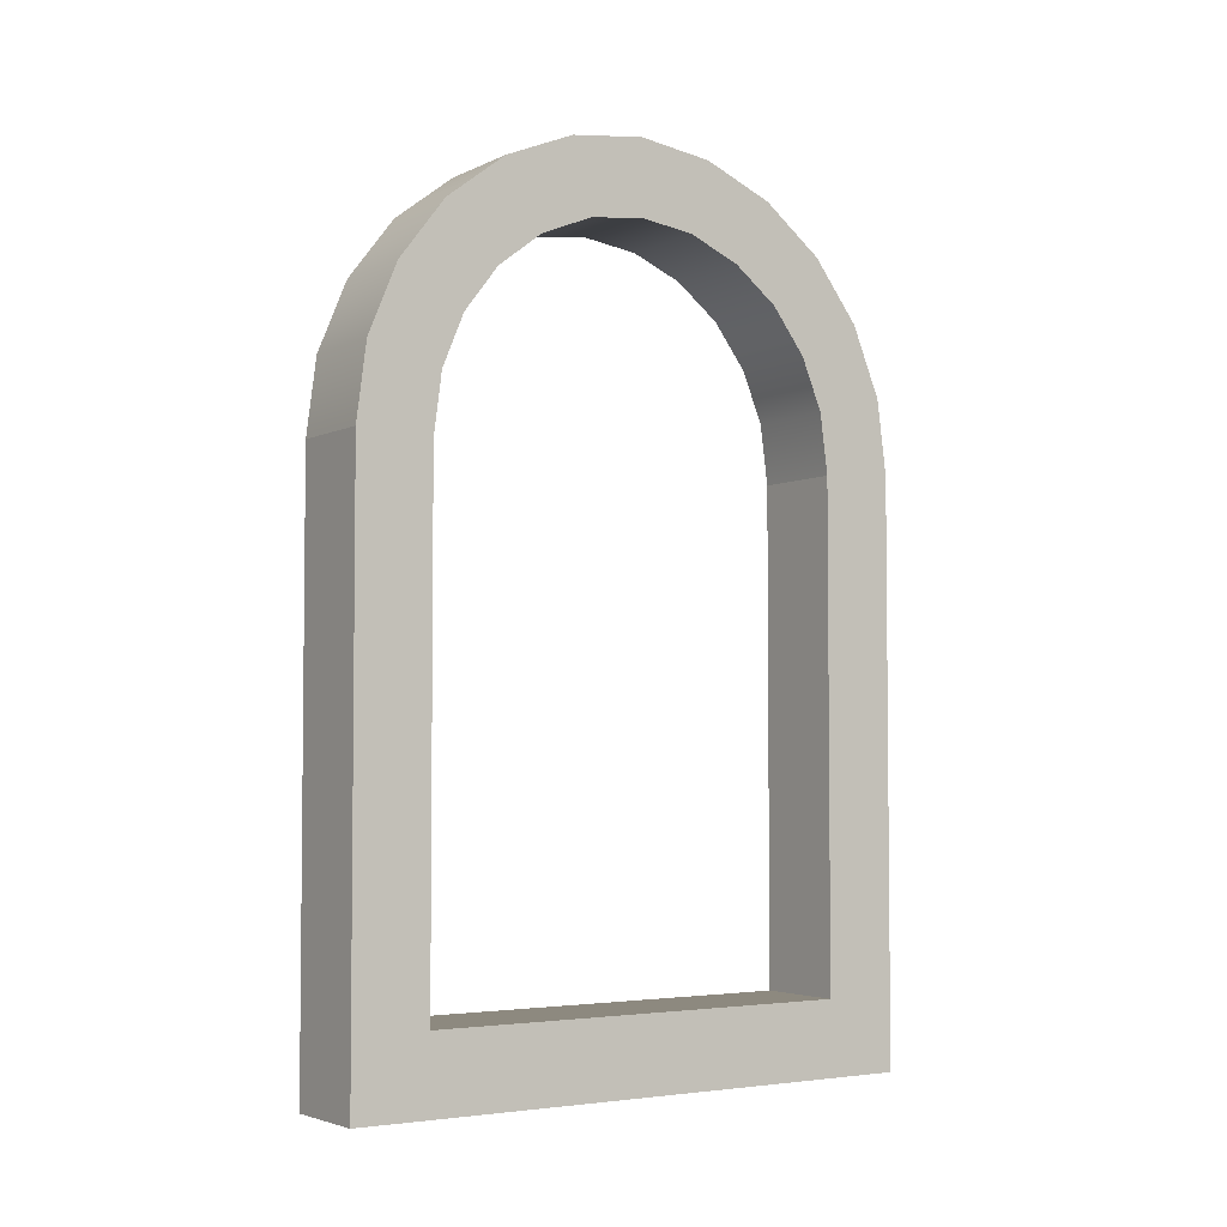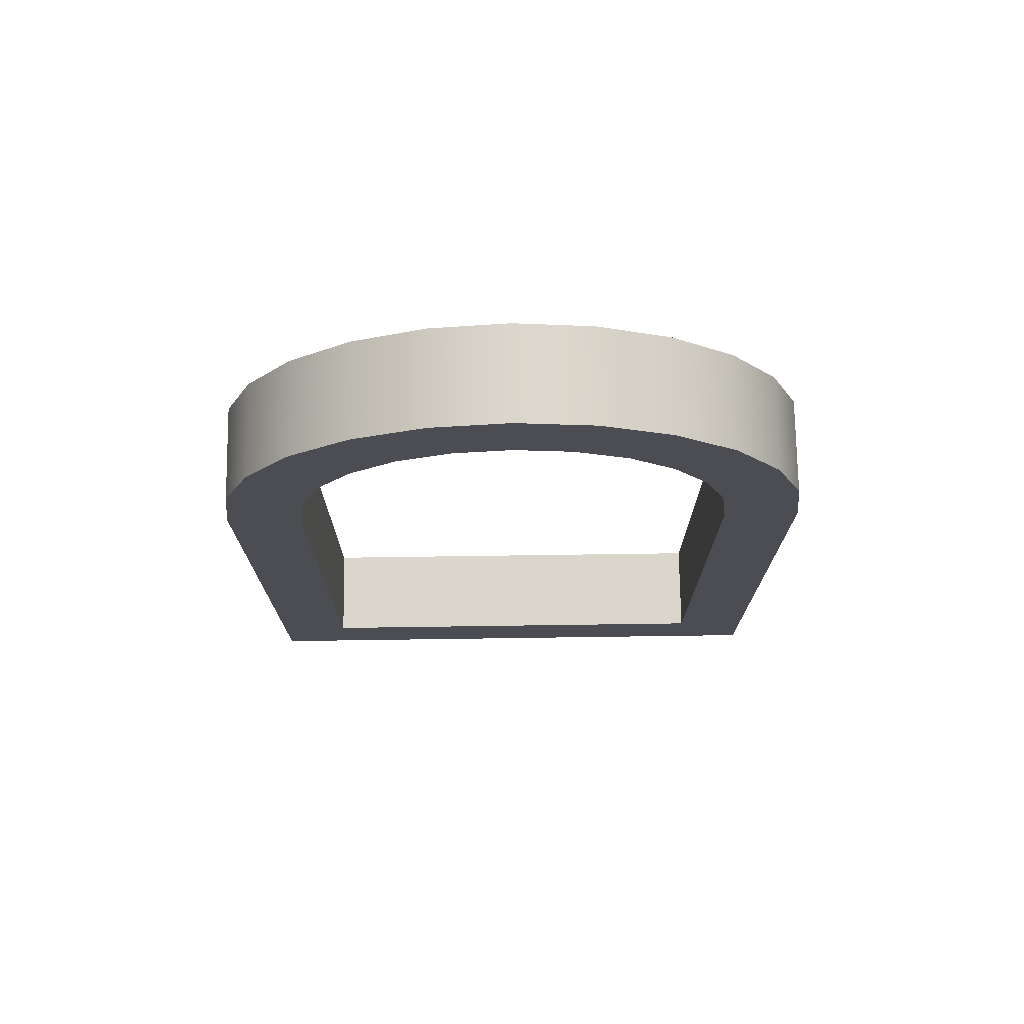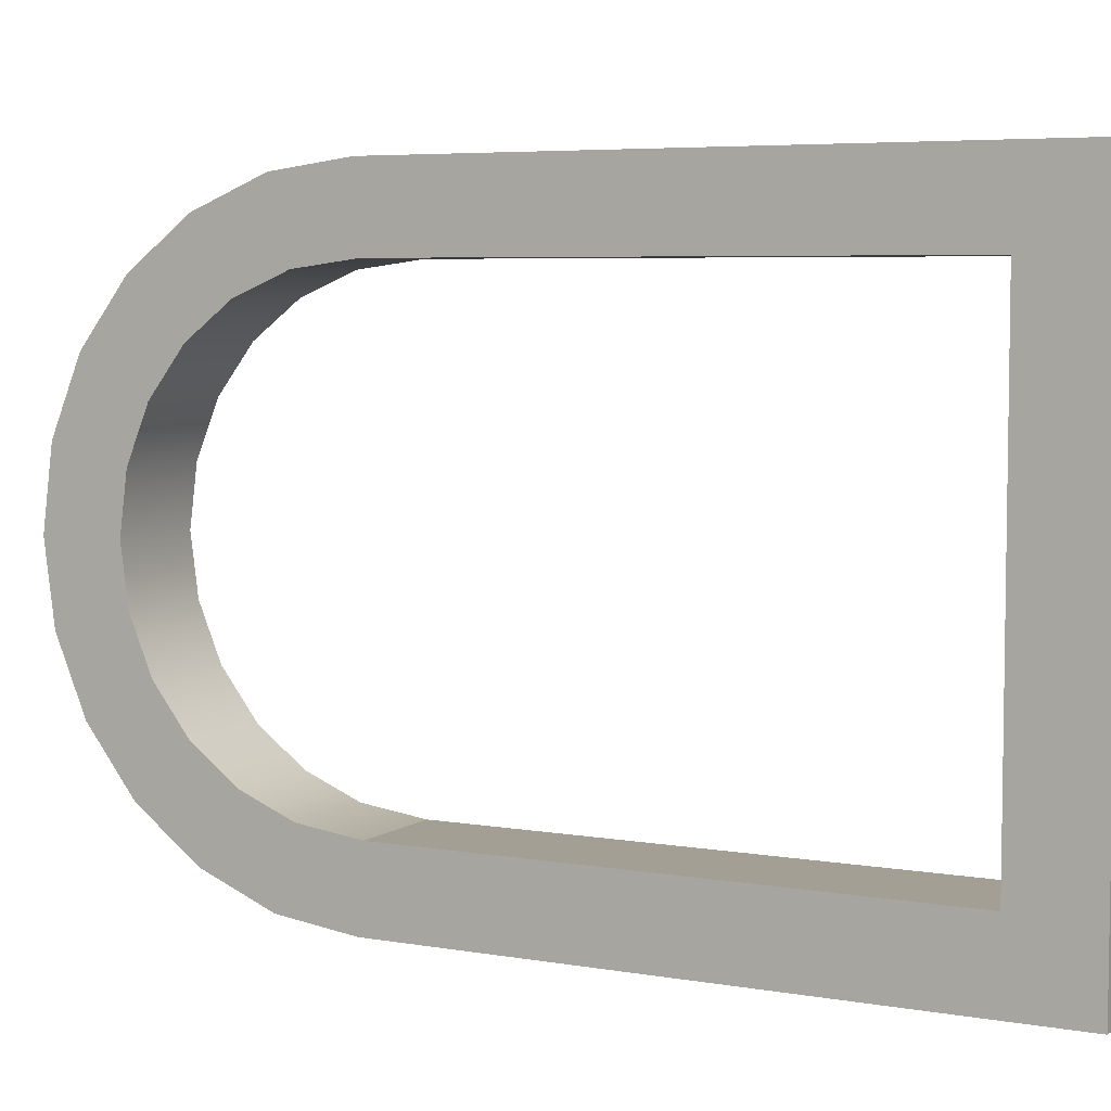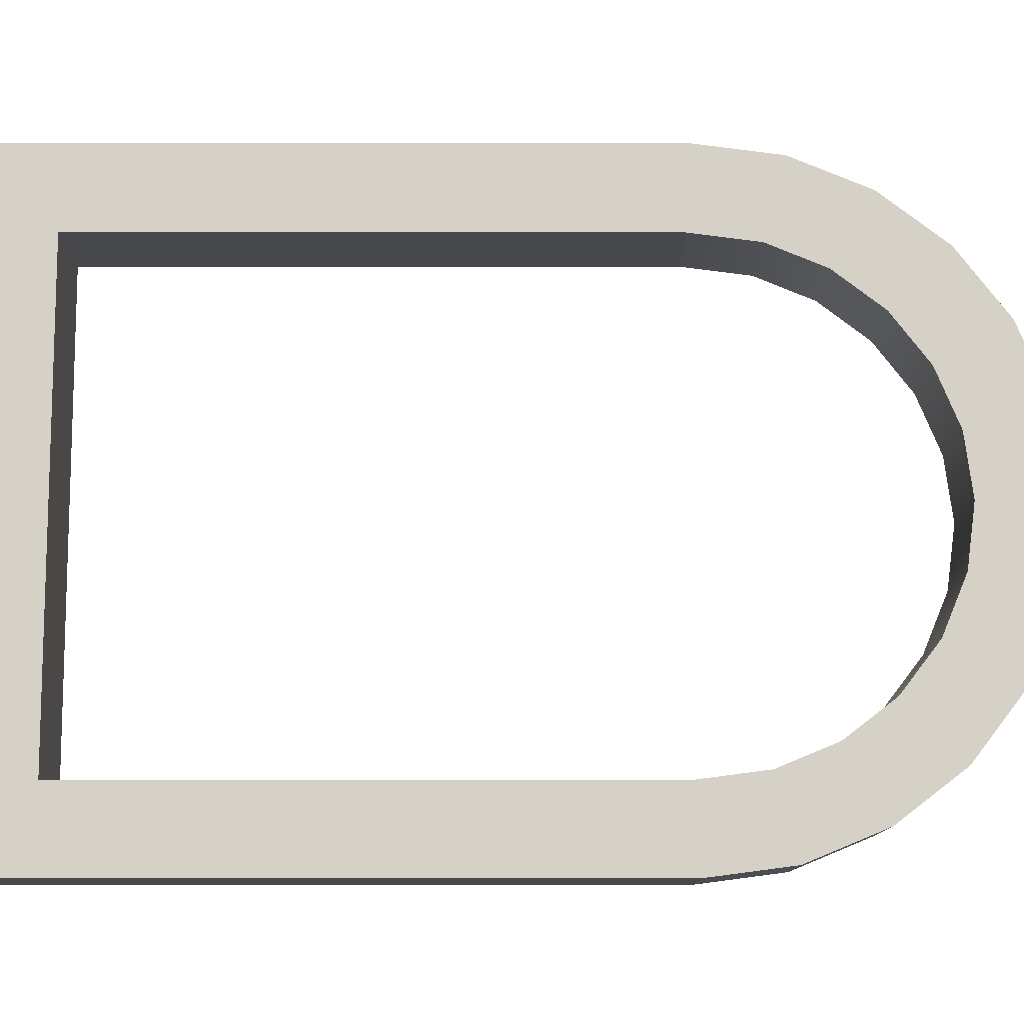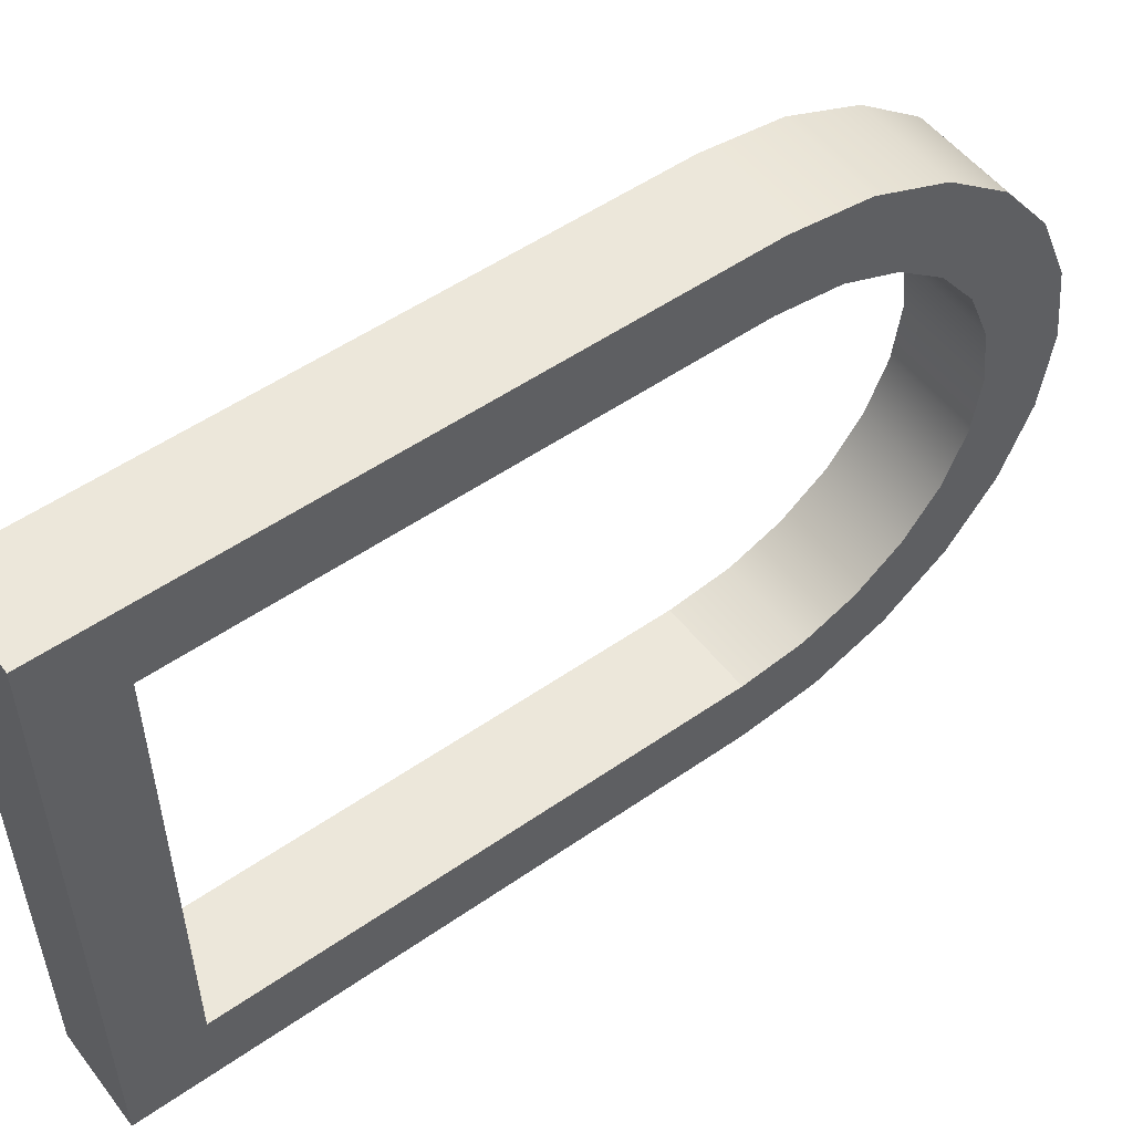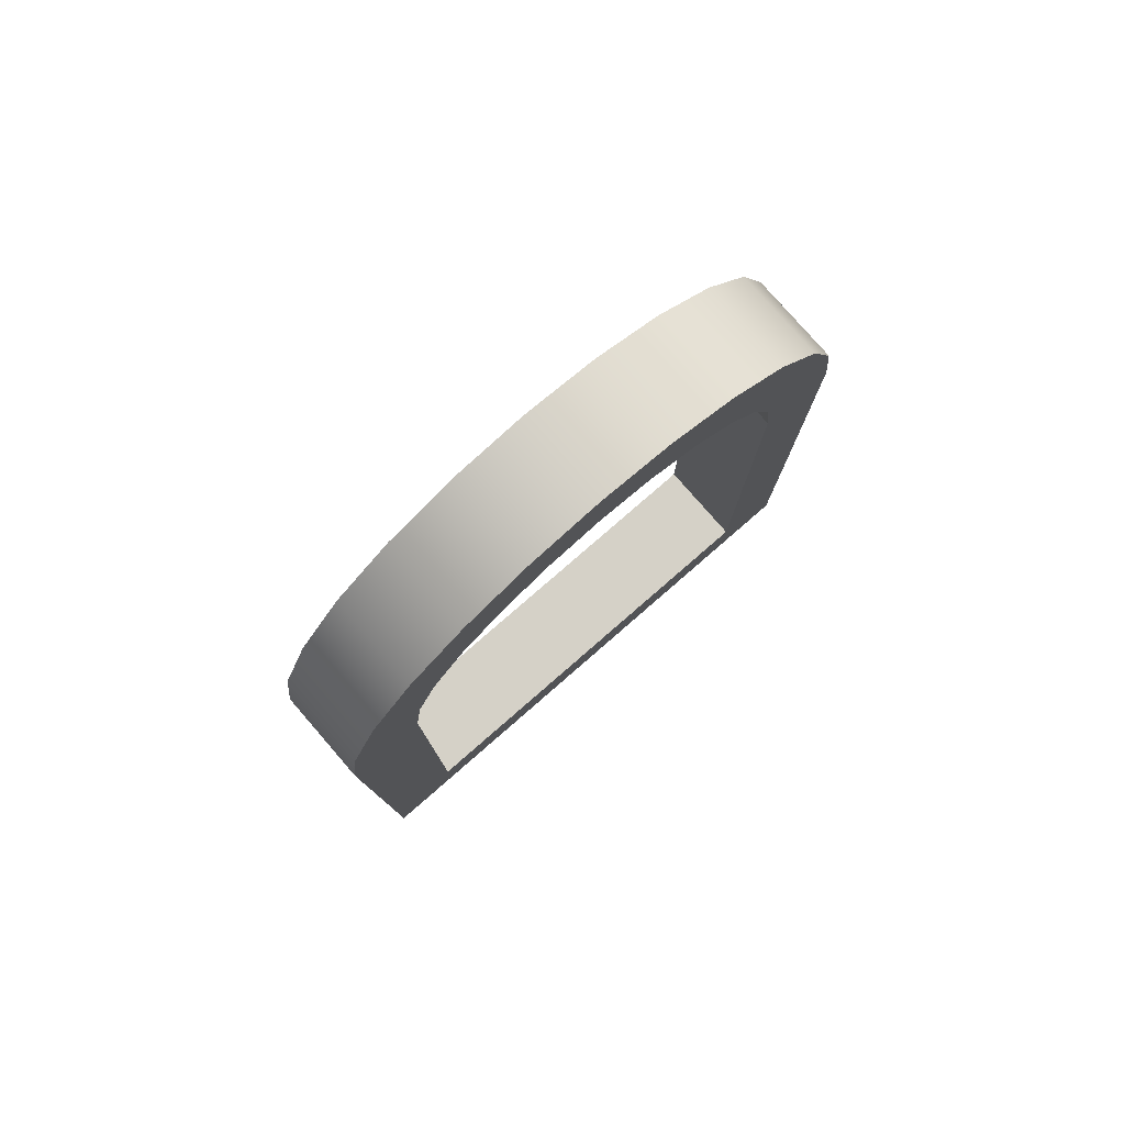
<metadata>
{"format":"obj","ext":"obj","renderer":"f3d","projection":"perspective","resolution":1024,"background":"white","views":[{"elev":-3.8,"azim":55.8,"up":"+Y"},{"elev":73.7,"azim":89.2,"up":"+Y"},{"elev":5.6,"azim":-61.9,"up":"+Z"},{"elev":-11.3,"azim":90.0,"up":"+Z"},{"elev":52.9,"azim":53.3,"up":"+Z"},{"elev":79.0,"azim":49.0,"up":"+Y"}]}
</metadata>
<code>
o Mesh1_Group1_Model.093
v 0 0.3921 -0.07418
v 0 0.4105 -0.09822
v 0.05 0.4105 -0.09822
v 0.05 0.3921 -0.07418
v 0 0.4453 -0.07812
v 0 0.368 -0.05574
v 0 0.4205 -0.04577
v 0 0.34 -0.04414
v 0 0.3074 -0.03985
v 0 0.3881 -0.02093
v 0 0.03985 -0.03985
v 0 0.3504 -0.005324
v 0 0 0
v 0 0.31 0
v 0.05 0 0
v 0.05 0.31 0
v 0.05 0.03985 -0.03985
v 0.05 0 -0.3125
v 0 0 -0.3125
v 0 0.03985 -0.2727
v 0.05 0.03985 -0.2727
v 0.05 0.3074 -0.03985
v 0.05 0.34 -0.04414
v 0.05 0.368 -0.05574
v 0.05 0.4453 -0.07812
v 0.05 0.4205 -0.04577
v 0.05 0.3881 -0.02093
v 0.05 0.3504 -0.005324
v 0.05 0.4609 -0.1158
v 0 0.4609 -0.1158
v 0.05 0.4221 -0.1262
v 0 0.4221 -0.1262
v 0 0.4662 -0.1562
v 0.05 0.4662 -0.1562
v 0.05 0.4261 -0.1562
v 0 0.4261 -0.1562
v 0 0.4221 -0.1863
v 0 0.4609 -0.1967
v 0.05 0.4609 -0.1967
v 0.05 0.4221 -0.1863
v 0 0.4105 -0.2143
v 0.05 0.4105 -0.2143
v 0 0.4453 -0.2344
v 0.05 0.4453 -0.2344
v 0.05 0.3921 -0.2383
v 0 0.3921 -0.2383
v 0 0.4205 -0.2667
v 0.05 0.4205 -0.2667
v 0.05 0.368 -0.2568
v 0 0.368 -0.2568
v 0 0.34 -0.2684
v 0 0.3881 -0.2916
v 0.05 0.3881 -0.2916
v 0.05 0.34 -0.2684
v 0 0.3074 -0.2727
v 0.05 0.3074 -0.2727
v 0 0.3504 -0.3072
v 0.05 0.3504 -0.3072
v 0.05 0.31 -0.3125
v 0 0.31 -0.3125
f 2 4 1
f 1 5 2
f 6 5 1
f 6 7 5
f 8 7 6
f 9 7 8
f 7 9 10
f 11 10 9
f 11 12 10
f 13 12 11
f 12 13 14
f 16 13 15
f 15 17 16
f 17 15 18
f 15 19 18
f 13 11 19
f 19 11 20
f 11 21 20
f 9 17 11
f 8 22 9
f 6 23 8
f 1 24 6
f 25 24 4
f 26 24 25
f 26 23 24
f 26 22 23
f 27 22 26
f 22 27 17
f 28 17 27
f 16 17 28
f 28 14 16
f 27 12 28
f 26 10 27
f 25 7 26
f 29 5 25
f 25 3 29
f 25 4 3
f 29 3 31
f 32 3 2
f 2 30 32
f 2 5 30
f 32 30 33
f 34 30 29
f 29 31 34
f 34 31 35
f 36 31 32
f 32 33 36
f 36 33 37
f 37 33 38
f 39 33 34
f 34 40 39
f 34 35 40
f 37 35 36
f 41 40 37
f 37 38 41
f 41 38 43
f 44 38 39
f 39 42 44
f 39 40 42
f 44 42 45
f 46 42 41
f 41 43 46
f 46 43 47
f 48 43 44
f 44 45 48
f 48 45 49
f 50 45 46
f 46 47 50
f 50 47 51
f 51 47 52
f 53 47 48
f 48 54 53
f 48 49 54
f 51 49 50
f 55 54 51
f 51 52 55
f 55 52 20
f 19 20 52
f 19 52 57
f 58 52 53
f 53 18 58
f 56 18 53
f 21 18 56
f 17 18 21
f 20 56 55
f 53 54 56
f 58 18 59
f 18 60 59
f 19 57 60
f 59 57 58
f 2 3 4
f 16 14 13
f 15 13 19
f 11 17 21
f 9 22 17
f 8 23 22
f 6 24 23
f 1 4 24
f 28 12 14
f 27 10 12
f 26 7 10
f 25 5 7
f 29 30 5
f 32 31 3
f 34 33 30
f 36 35 31
f 39 38 33
f 37 40 35
f 41 42 40
f 44 43 38
f 46 45 42
f 48 47 43
f 50 49 45
f 53 52 47
f 51 54 49
f 55 56 54
f 58 57 52
f 20 21 56
f 18 19 60
f 59 60 57

</code>
